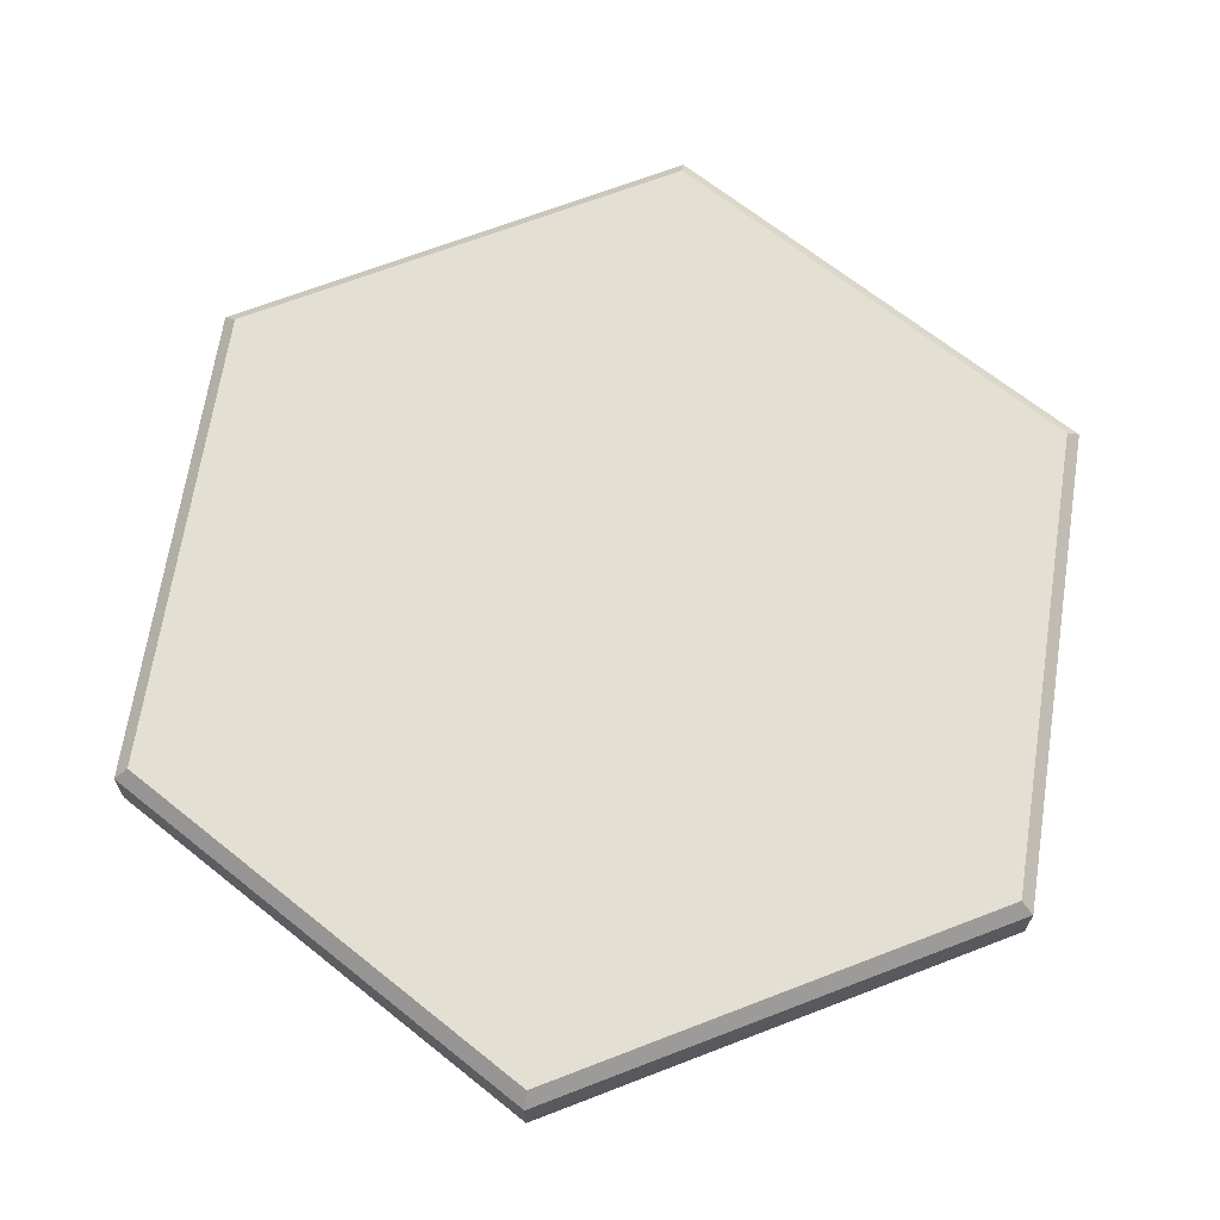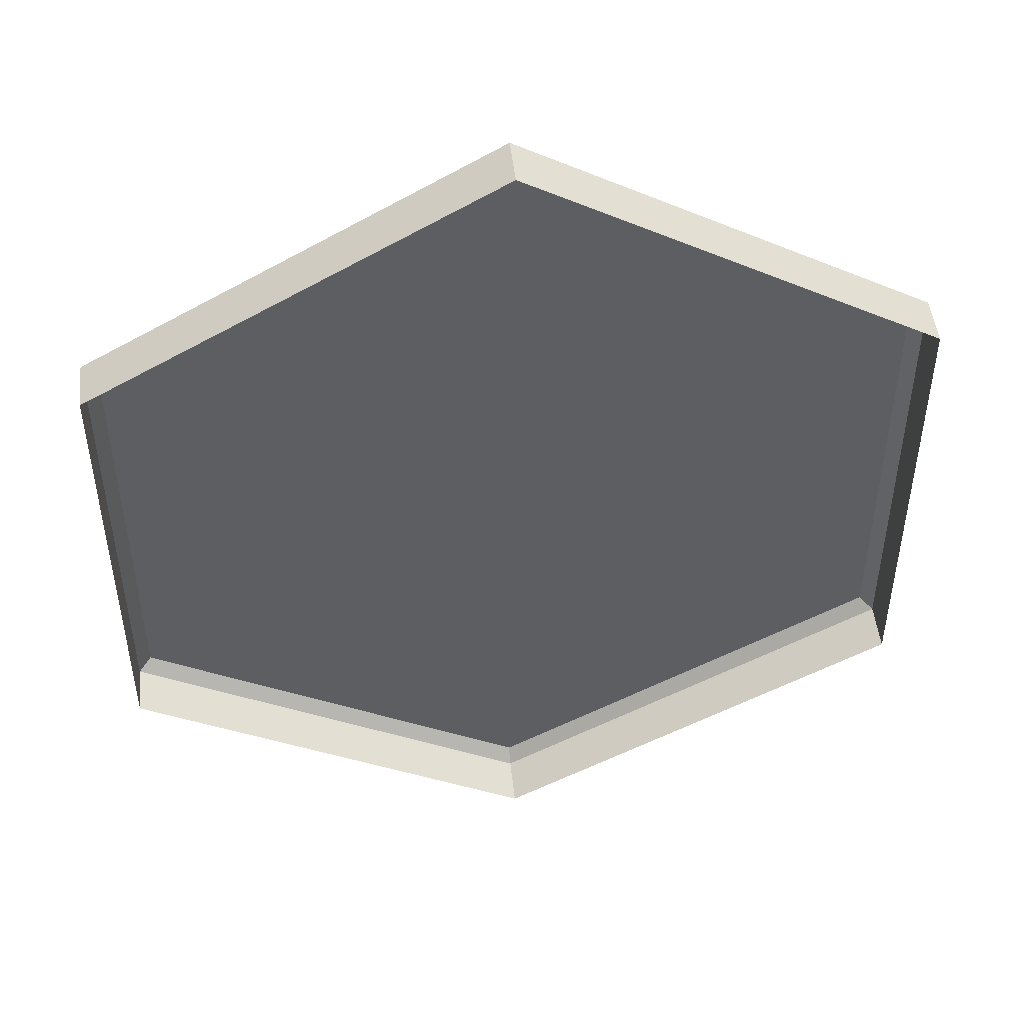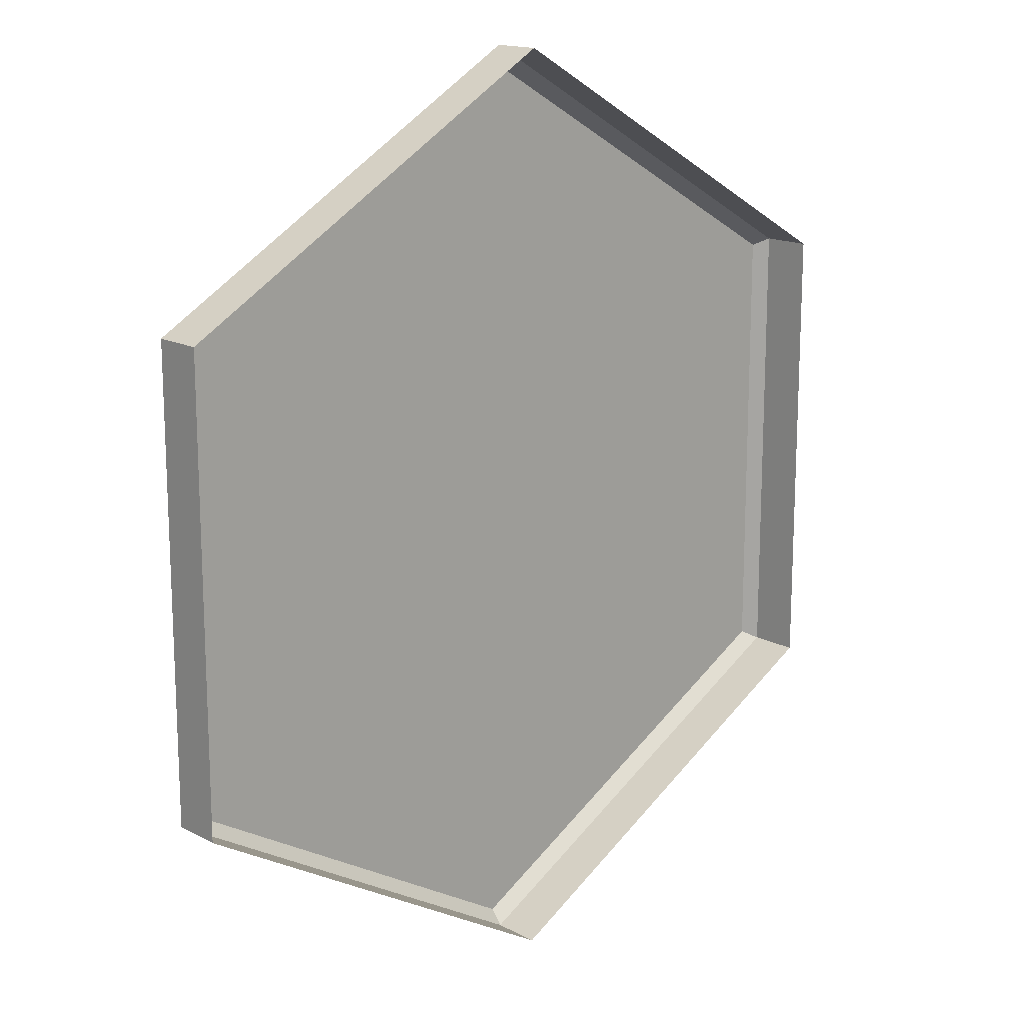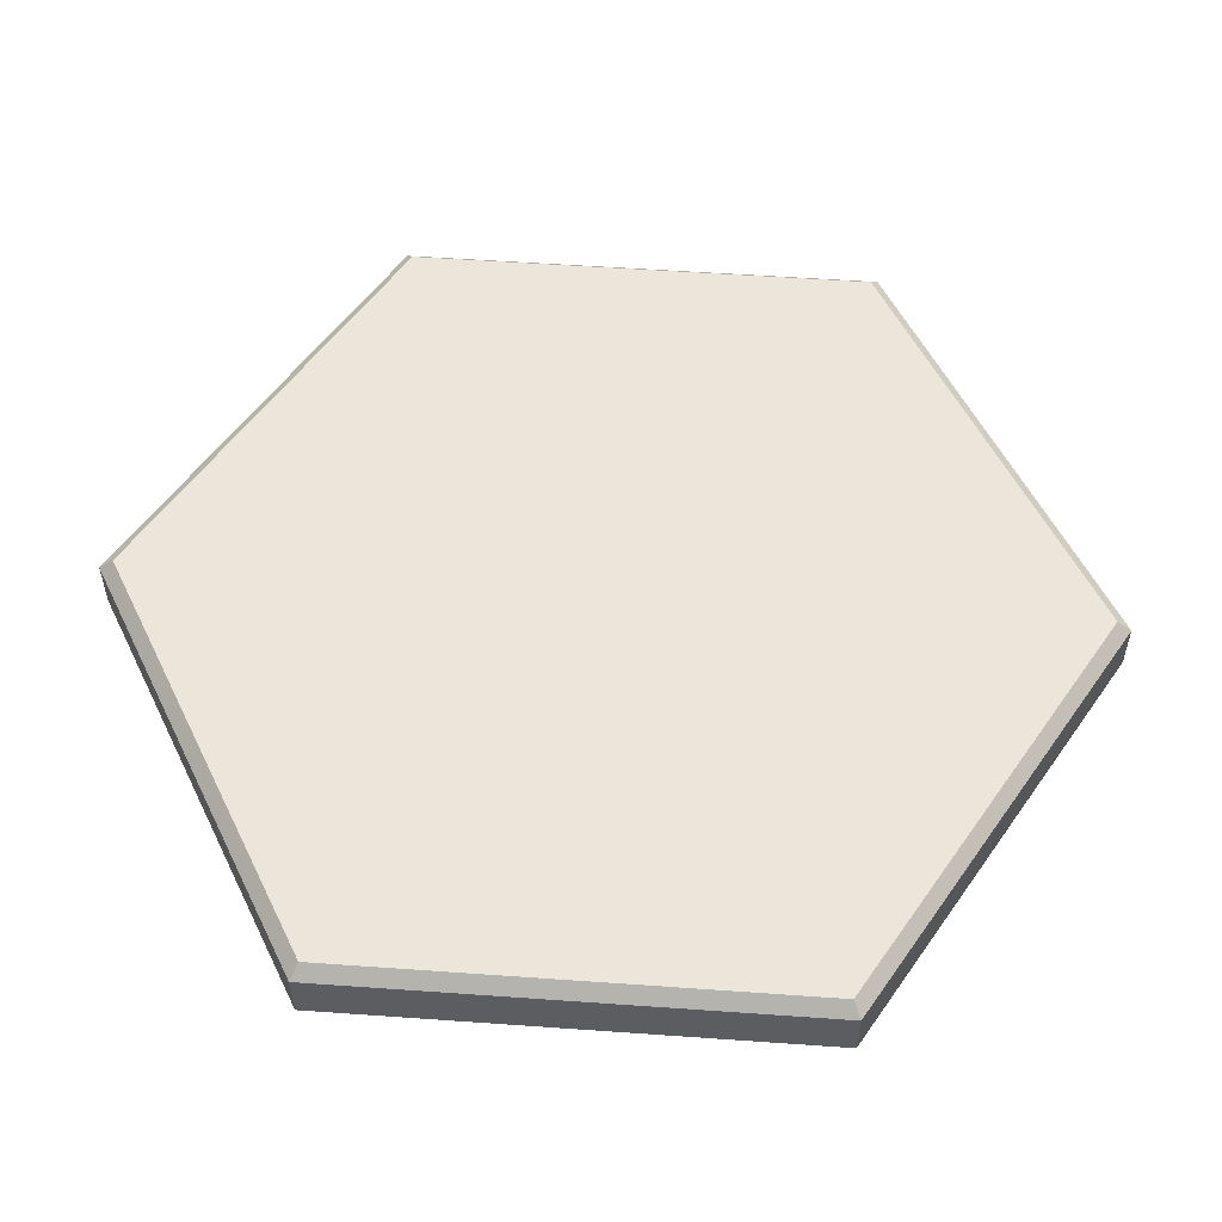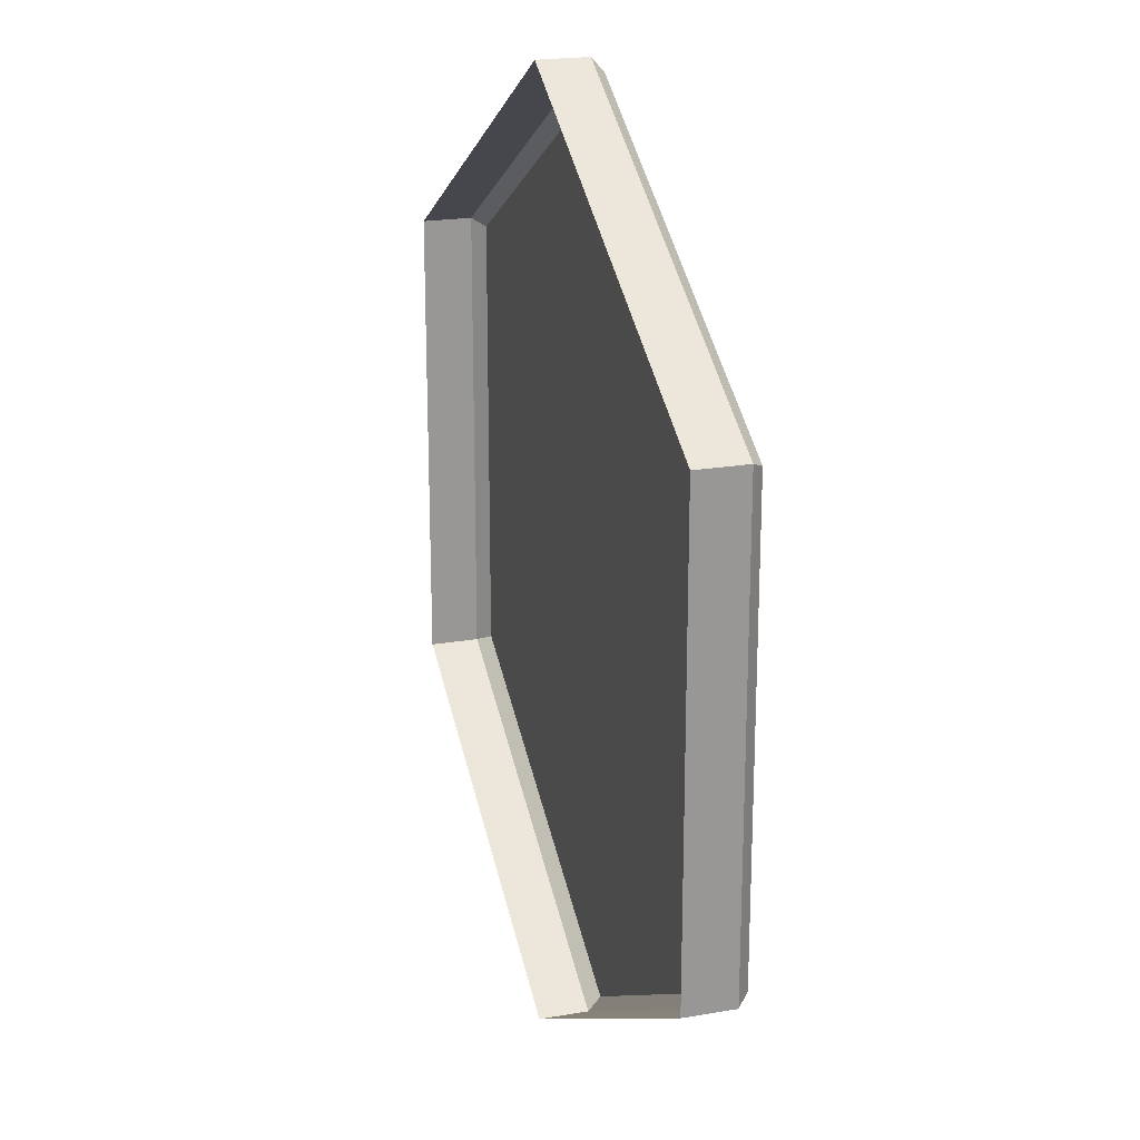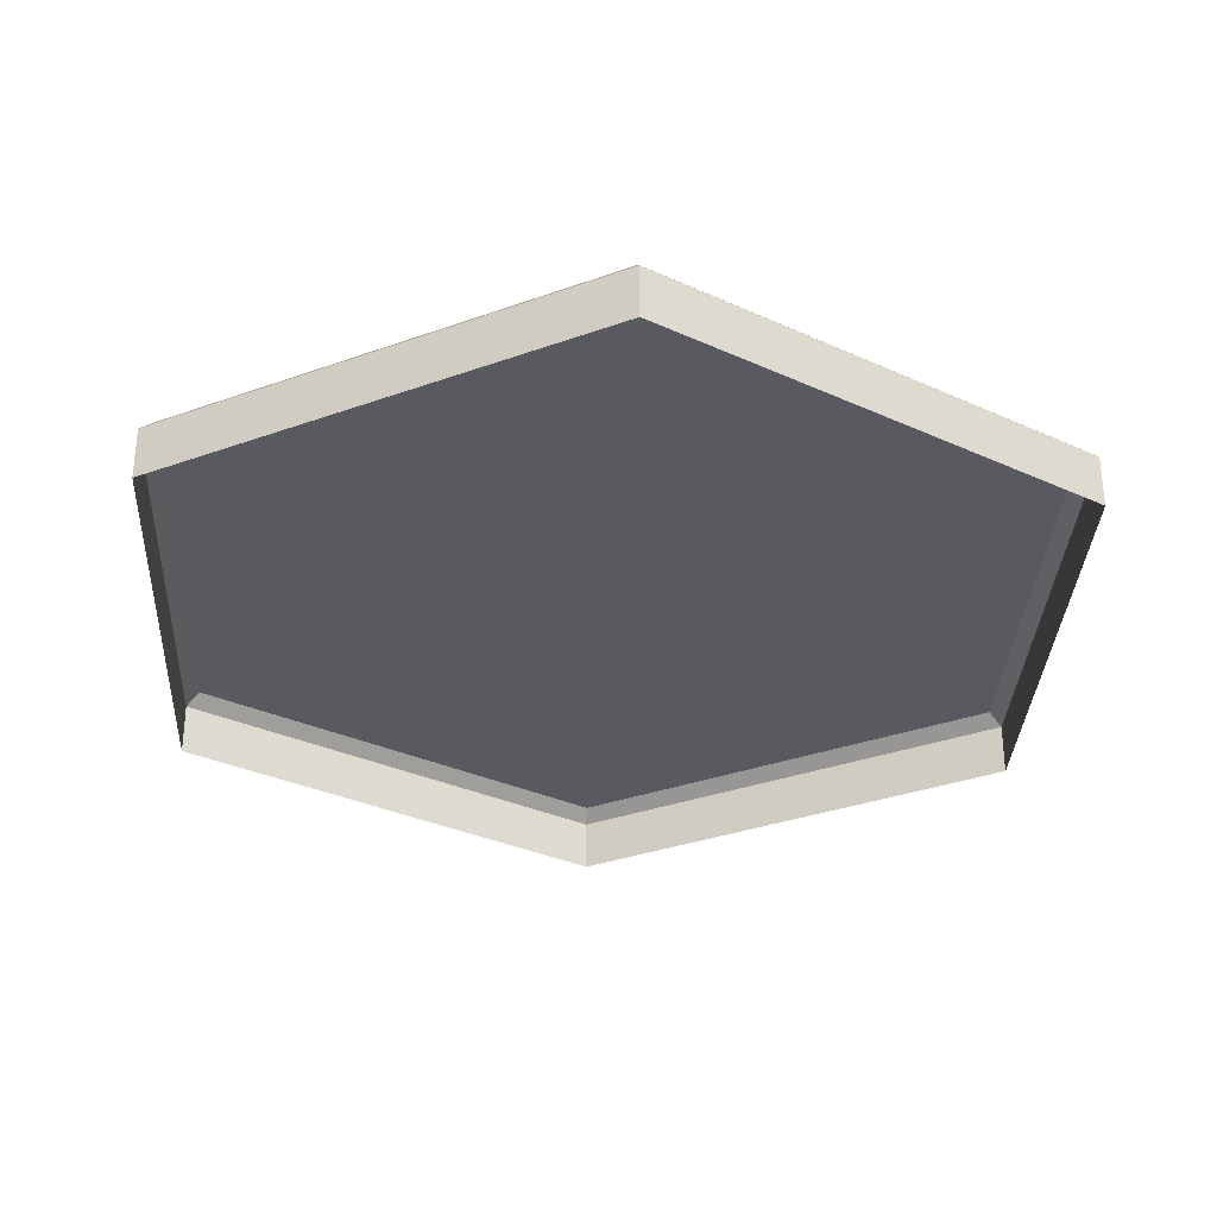
<metadata>
{"format":"obj","ext":"obj","renderer":"f3d","projection":"perspective","resolution":1024,"background":"white","views":[{"elev":67.1,"azim":68.8,"up":"+Y"},{"elev":48.6,"azim":-6.2,"up":"+Z"},{"elev":15.9,"azim":-42.6,"up":"+Z"},{"elev":54.5,"azim":154.3,"up":"+Y"},{"elev":21.3,"azim":72.9,"up":"+Z"},{"elev":-31.9,"azim":-2.9,"up":"+Y"}]}
</metadata>
<code>
g default
v 0 0 -0.5
v -0.433 0 -0.25
v 0.433 0 -0.25
v -0.433 0 0.25
v -0 0 0.5
v 0.433 0 0.25
v 0 0.06685 -0
v -0.433 0.05348 -0.25
v -0.4196 0.06685 -0.2423
v 0 0.05348 -0.5
v 0 0.06685 -0.4846
v 0.433 0.05348 -0.25
v 0.4196 0.06685 -0.2423
v -0 0.05348 0.5
v -0 0.06685 0.4846
v -0.433 0.05348 0.25
v -0.4196 0.06685 0.2423
v 0.433 0.05348 0.25
v 0.4196 0.06685 0.2423
g hexTile
f 8 9 11 10
f 9 8 16 17
f 10 11 13 12
f 12 13 19 18
f 14 15 17 16
f 15 14 18 19
f 8 10 1 2
f 10 12 3 1
f 14 16 4 5
f 16 8 2 4
f 18 14 5 6
f 12 18 6 3
f 11 9 7
f 13 11 7
f 17 15 7
f 9 17 7
f 15 19 7
f 19 13 7

</code>
